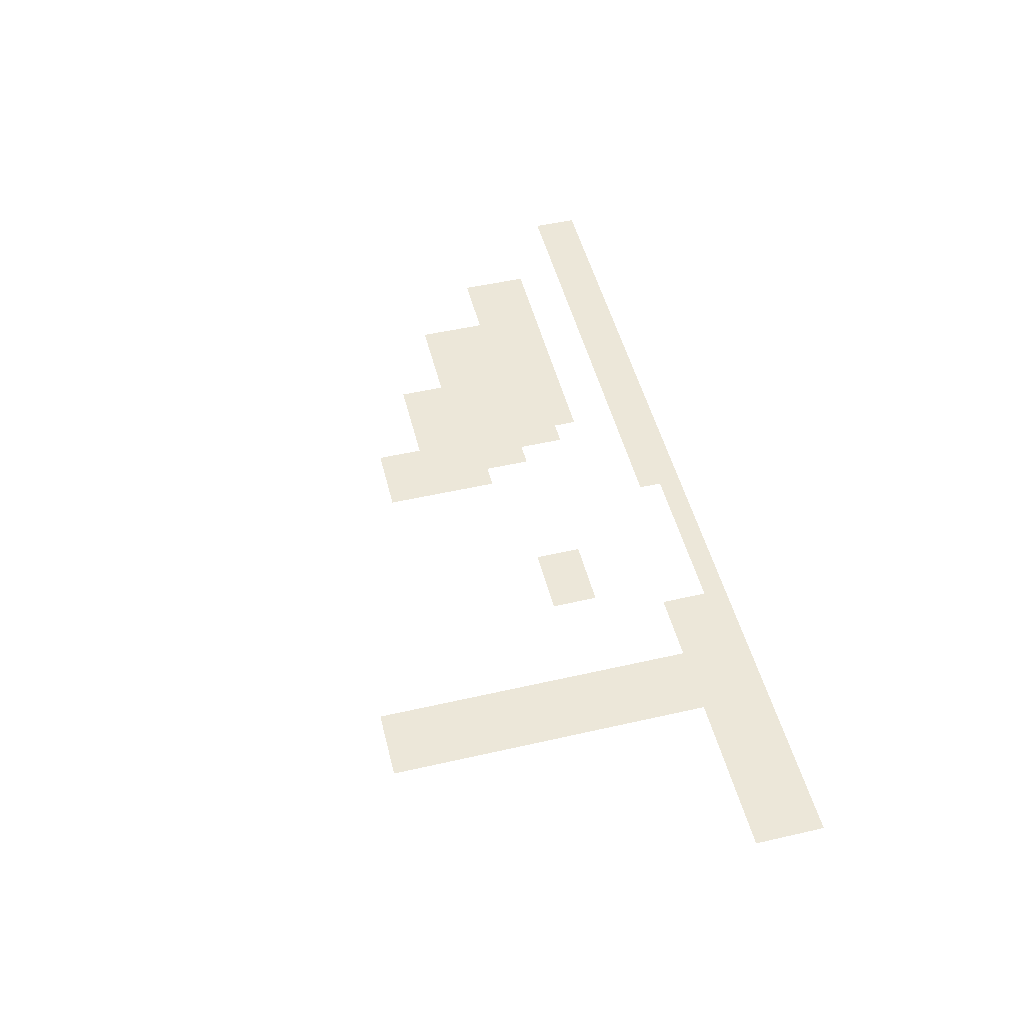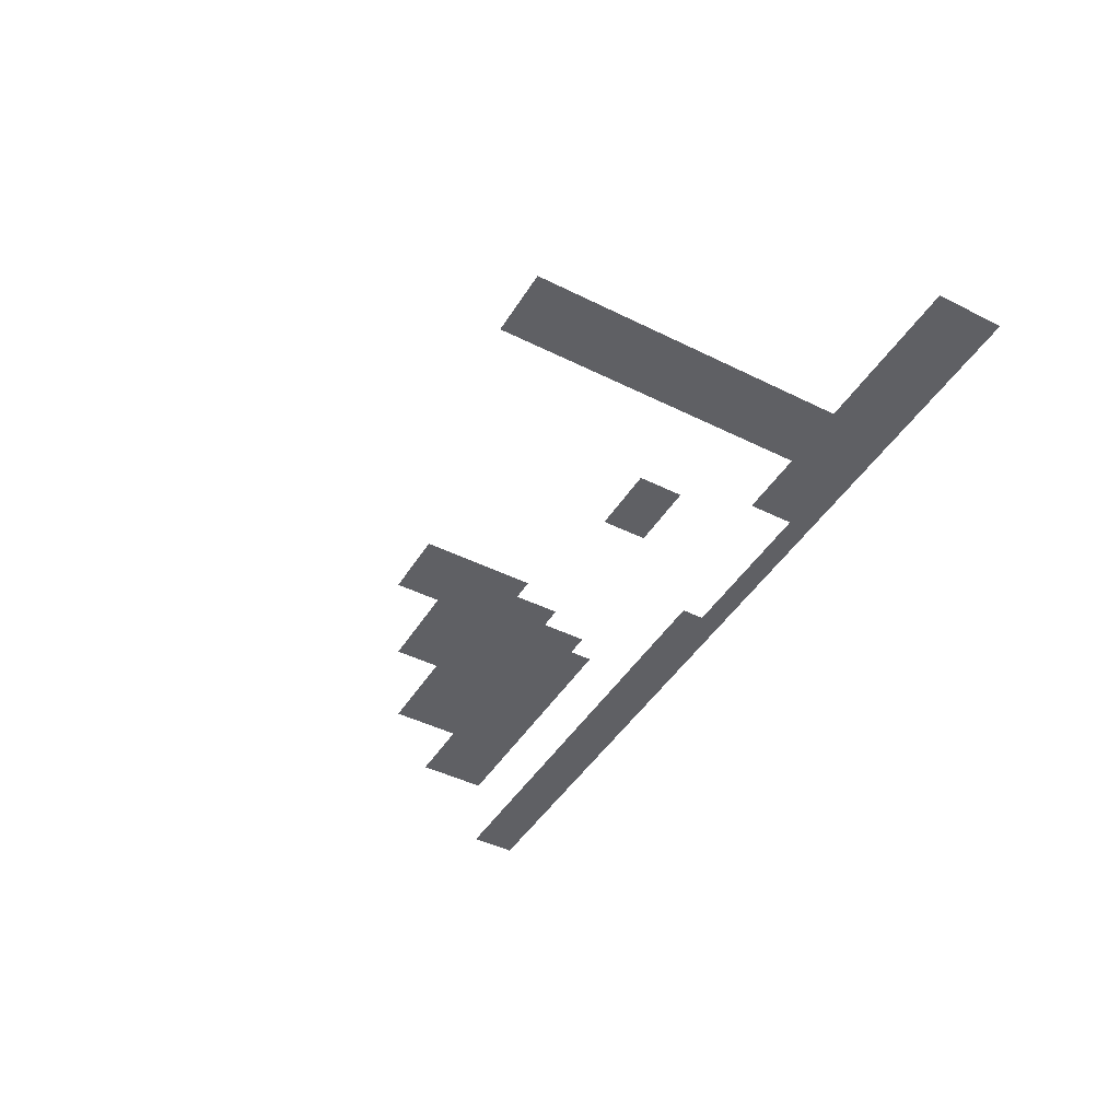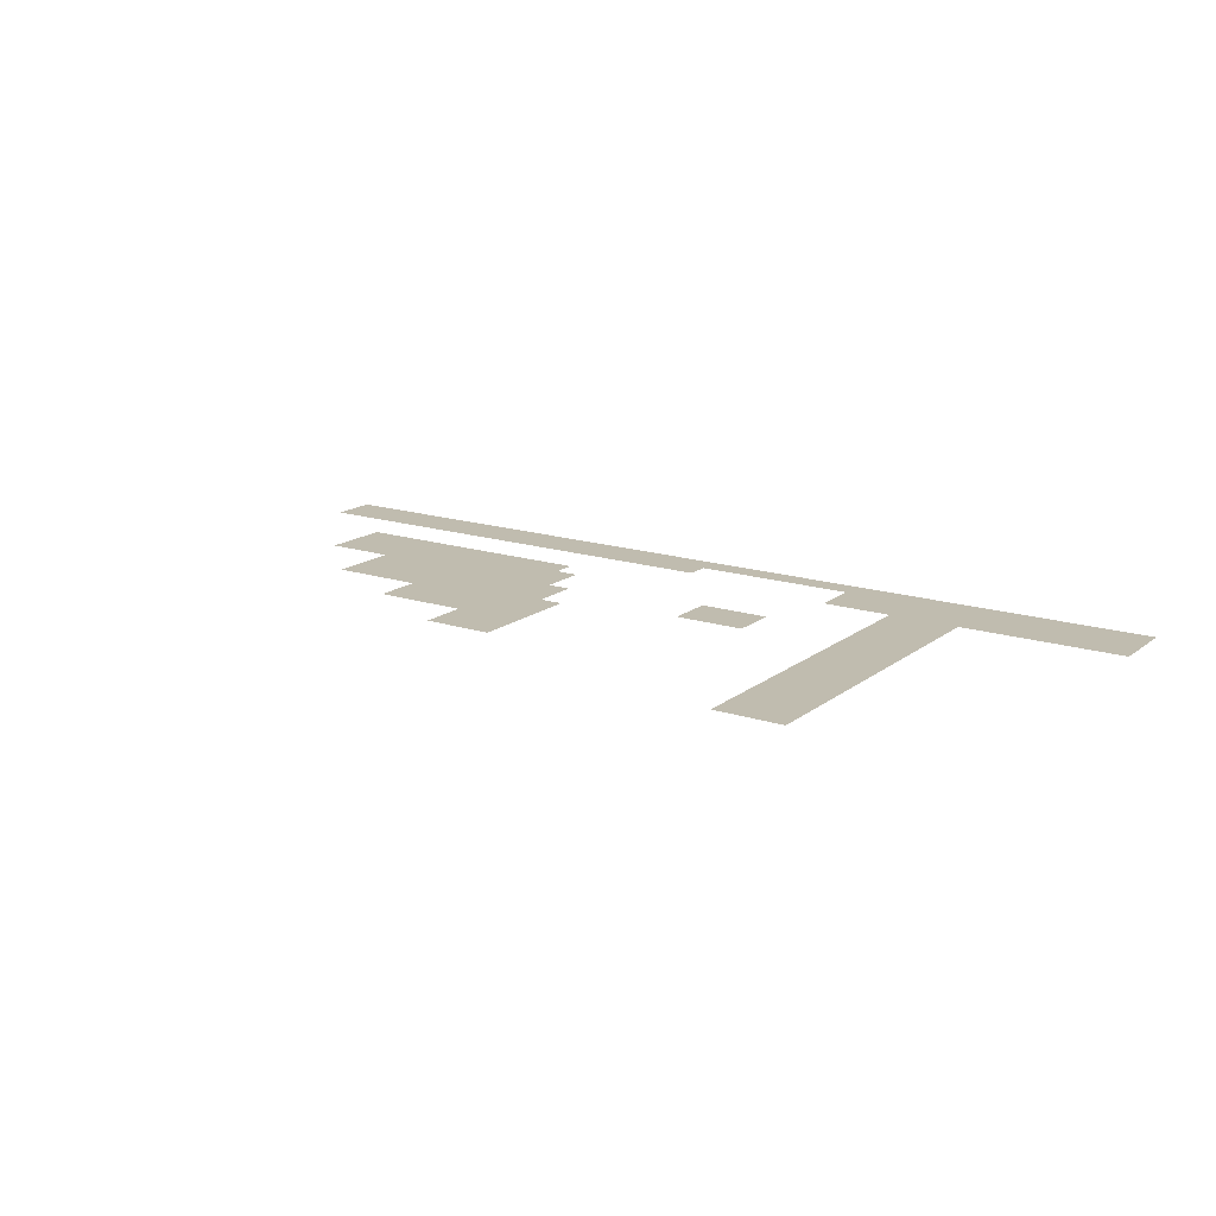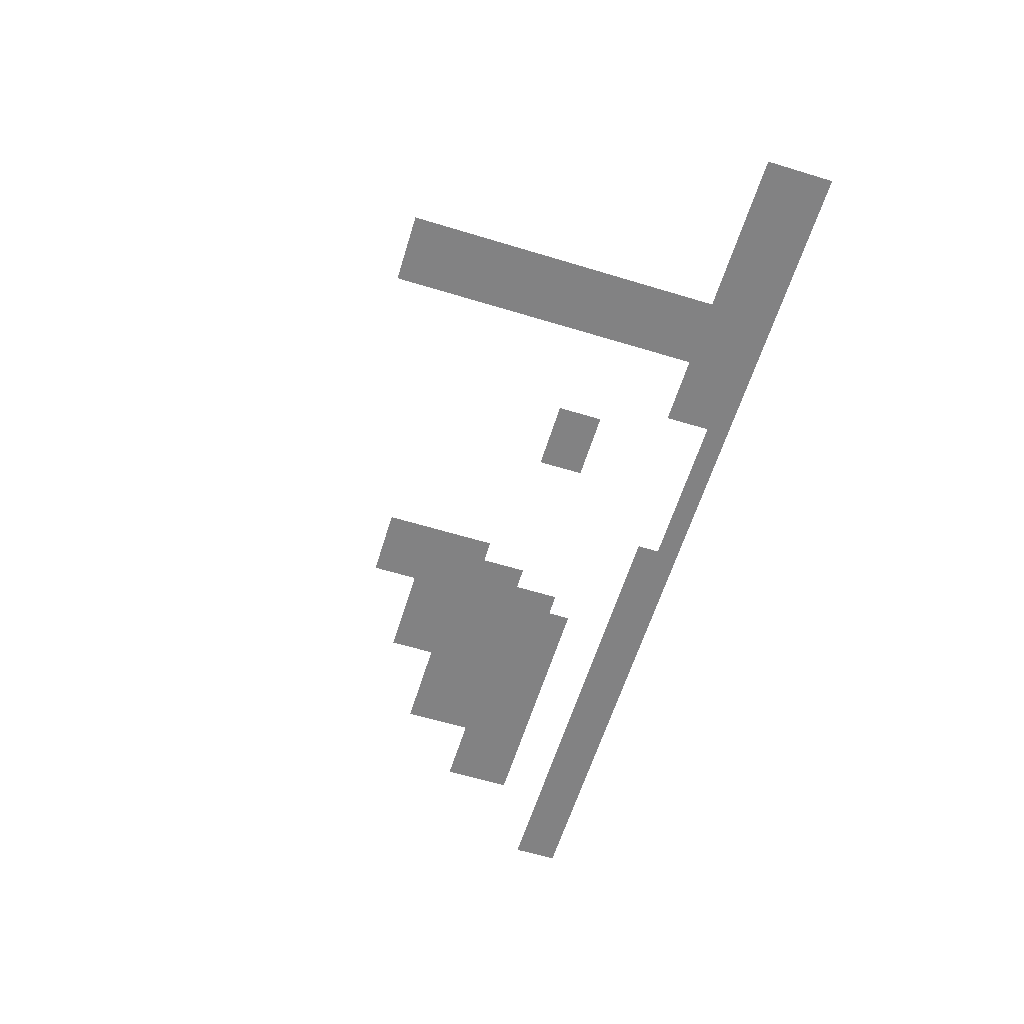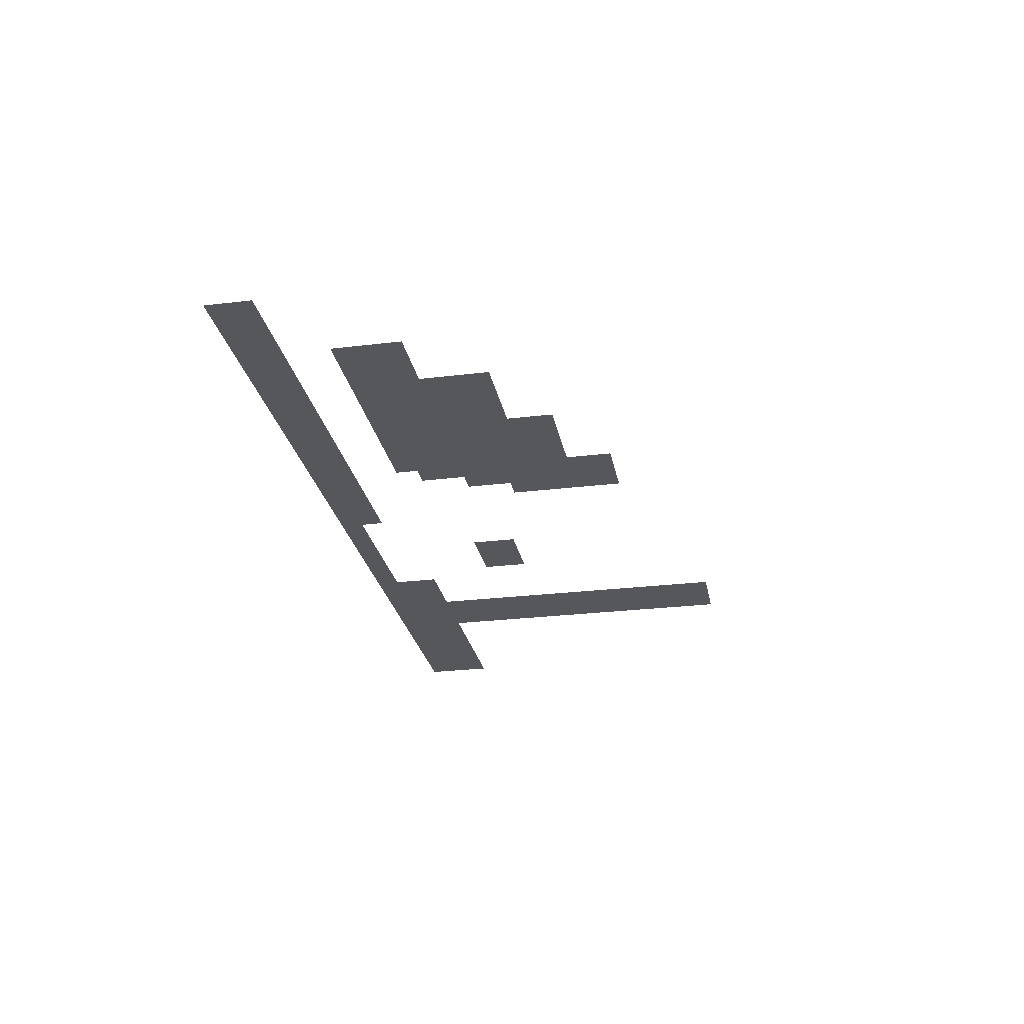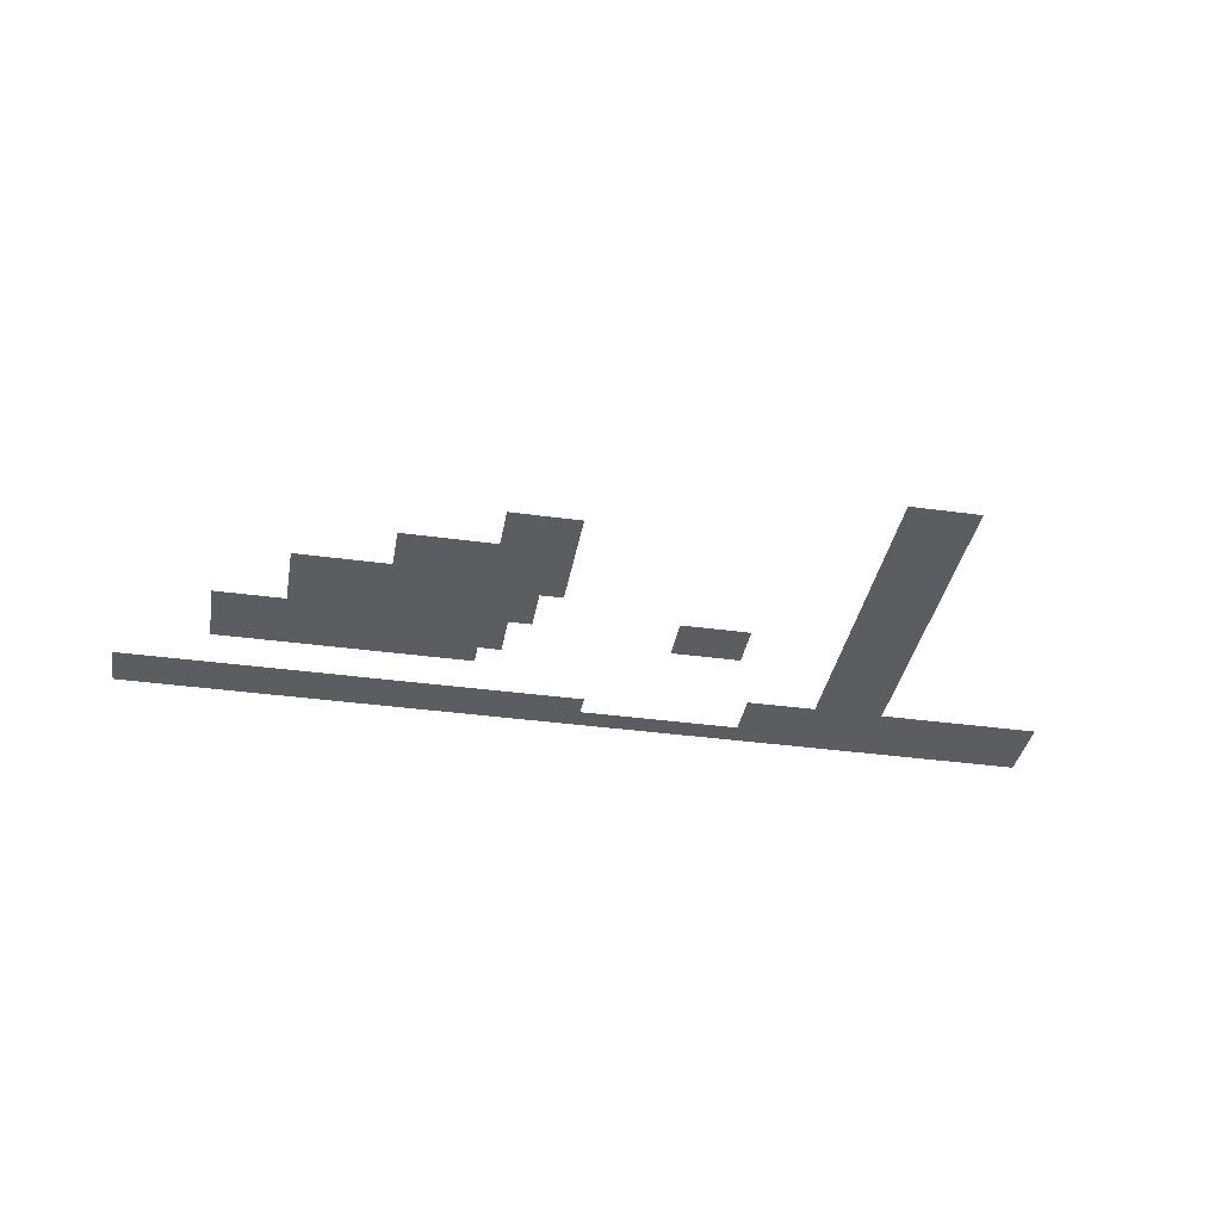
<metadata>
{"format":"obj","ext":"obj","renderer":"f3d","projection":"perspective","resolution":1024,"background":"white","views":[{"elev":50.1,"azim":-104.1,"up":"+Z"},{"elev":-44.9,"azim":-120.0,"up":"+Z"},{"elev":16.3,"azim":-146.2,"up":"+Z"},{"elev":-60.9,"azim":-107.2,"up":"+Z"},{"elev":-26.6,"azim":100.8,"up":"+Z"},{"elev":-36.8,"azim":169.9,"up":"+Z"}]}
</metadata>
<code>
v -9.6 -1.28 0
v -9.92 -1.28 0
v -9.92 -0.96 0
v -9.6 -0.96 0
v -10.24 -1.28 0
v -10.24 -0.96 0
v -10.56 -1.28 0
v -10.56 -0.96 0
v -9.6 -1.6 0
v -9.92 -1.6 0
v -10.24 -1.6 0
v -10.56 -1.6 0
v -9.6 -1.92 0
v -9.92 -1.92 0
v -10.24 -1.92 0
v -10.56 -1.92 0
v -4.8 -2.24 0
v -5.12 -2.24 0
v -5.12 -1.92 0
v -4.8 -1.92 0
v -5.44 -2.24 0
v -5.44 -1.92 0
v -5.76 -2.24 0
v -5.76 -1.92 0
v -9.6 -2.24 0
v -9.92 -2.24 0
v -10.24 -2.24 0
v -10.56 -2.24 0
v -4.8 -2.56 0
v -5.12 -2.56 0
v -5.44 -2.56 0
v -5.76 -2.56 0
v -9.6 -2.56 0
v -9.92 -2.56 0
v -10.24 -2.56 0
v -10.56 -2.56 0
v -3.52 -2.88 0
v -3.84 -2.88 0
v -3.84 -2.56 0
v -3.52 -2.56 0
v -4.16 -2.88 0
v -4.16 -2.56 0
v -4.48 -2.88 0
v -4.48 -2.56 0
v -4.8 -2.88 0
v -5.12 -2.88 0
v -5.44 -2.88 0
v -5.76 -2.88 0
v -9.6 -2.88 0
v -9.92 -2.88 0
v -10.24 -2.88 0
v -10.56 -2.88 0
v -3.52 -3.2 0
v -3.84 -3.2 0
v -4.16 -3.2 0
v -4.48 -3.2 0
v -4.8 -3.2 0
v -5.12 -3.2 0
v -5.44 -3.2 0
v -5.76 -3.2 0
v -9.6 -3.2 0
v -9.92 -3.2 0
v -10.24 -3.2 0
v -10.56 -3.2 0
v -2.24 -3.52 0
v -2.56 -3.52 0
v -2.56 -3.2 0
v -2.24 -3.2 0
v -2.88 -3.52 0
v -2.88 -3.2 0
v -3.2 -3.52 0
v -3.2 -3.2 0
v -3.52 -3.52 0
v -3.84 -3.52 0
v -4.16 -3.52 0
v -4.48 -3.52 0
v -4.8 -3.52 0
v -5.12 -3.52 0
v -5.44 -3.52 0
v -5.76 -3.52 0
v -9.6 -3.52 0
v -9.92 -3.52 0
v -10.24 -3.52 0
v -10.56 -3.52 0
v -2.24 -3.84 0
v -2.56 -3.84 0
v -2.88 -3.84 0
v -3.2 -3.84 0
v -3.52 -3.84 0
v -3.84 -3.84 0
v -4.16 -3.84 0
v -4.48 -3.84 0
v -4.8 -3.84 0
v -5.12 -3.84 0
v -5.44 -3.84 0
v -9.6 -3.84 0
v -9.92 -3.84 0
v -10.24 -3.84 0
v -10.56 -3.84 0
v -2.24 -4.16 0
v -2.56 -4.16 0
v -2.88 -4.16 0
v -3.2 -4.16 0
v -3.52 -4.16 0
v -3.84 -4.16 0
v -4.16 -4.16 0
v -4.48 -4.16 0
v -4.8 -4.16 0
v -5.12 -4.16 0
v -5.44 -4.16 0
v -7.36 -4.16 0
v -7.68 -4.16 0
v -7.68 -3.84 0
v -7.36 -3.84 0
v -8 -4.16 0
v -8 -3.84 0
v -8.32 -4.16 0
v -8.32 -3.84 0
v -9.6 -4.16 0
v -9.92 -4.16 0
v -10.24 -4.16 0
v -10.56 -4.16 0
v -1.28 -4.48 0
v -1.6 -4.48 0
v -1.6 -4.16 0
v -1.28 -4.16 0
v -1.92 -4.48 0
v -1.92 -4.16 0
v -2.24 -4.48 0
v -2.56 -4.48 0
v -2.88 -4.48 0
v -3.2 -4.48 0
v -3.52 -4.48 0
v -3.84 -4.48 0
v -4.16 -4.48 0
v -4.48 -4.48 0
v -4.8 -4.48 0
v -5.12 -4.48 0
v -7.36 -4.48 0
v -7.68 -4.48 0
v -8 -4.48 0
v -8.32 -4.48 0
v -9.6 -4.48 0
v -9.92 -4.48 0
v -10.24 -4.48 0
v -10.56 -4.48 0
v -1.28 -4.8 0
v -1.6 -4.8 0
v -1.92 -4.8 0
v -2.24 -4.8 0
v -2.56 -4.8 0
v -2.88 -4.8 0
v -3.2 -4.8 0
v -3.52 -4.8 0
v -3.84 -4.8 0
v -4.16 -4.8 0
v -4.48 -4.8 0
v -4.8 -4.8 0
v -5.12 -4.8 0
v -9.6 -4.8 0
v -9.92 -4.8 0
v -10.24 -4.8 0
v -10.56 -4.8 0
v -1.28 -5.12 0
v -1.6 -5.12 0
v -1.92 -5.12 0
v -2.24 -5.12 0
v -2.56 -5.12 0
v -2.88 -5.12 0
v -3.2 -5.12 0
v -3.52 -5.12 0
v -3.84 -5.12 0
v -4.16 -5.12 0
v -4.48 -5.12 0
v -4.8 -5.12 0
v -9.6 -5.12 0
v -9.92 -5.12 0
v -10.24 -5.12 0
v -10.56 -5.12 0
v -9.6 -5.44 0
v -9.92 -5.44 0
v -10.24 -5.44 0
v -10.56 -5.44 0
v -8.64 -5.76 0
v -8.96 -5.76 0
v -8.96 -5.44 0
v -8.64 -5.44 0
v -9.28 -5.76 0
v -9.28 -5.44 0
v -9.6 -5.76 0
v -9.92 -5.76 0
v -10.24 -5.76 0
v -10.56 -5.76 0
v -10.88 -5.76 0
v -10.88 -5.44 0
v -11.2 -5.76 0
v -11.2 -5.44 0
v -11.52 -5.76 0
v -11.52 -5.44 0
v -11.84 -5.76 0
v -11.84 -5.44 0
v -12.16 -5.76 0
v -12.16 -5.44 0
v -12.48 -5.76 0
v -12.48 -5.44 0
v -12.8 -5.76 0
v -12.8 -5.44 0
v 0 -6.08 0
v -0.32 -6.08 0
v -0.32 -5.76 0
v 0 -5.76 0
v -0.64 -6.08 0
v -0.64 -5.76 0
v -0.96 -6.08 0
v -0.96 -5.76 0
v -1.28 -6.08 0
v -1.28 -5.76 0
v -1.6 -6.08 0
v -1.6 -5.76 0
v -1.92 -6.08 0
v -1.92 -5.76 0
v -2.24 -6.08 0
v -2.24 -5.76 0
v -2.56 -6.08 0
v -2.56 -5.76 0
v -2.88 -6.08 0
v -2.88 -5.76 0
v -3.2 -6.08 0
v -3.2 -5.76 0
v -3.52 -6.08 0
v -3.52 -5.76 0
v -3.84 -6.08 0
v -3.84 -5.76 0
v -4.16 -6.08 0
v -4.16 -5.76 0
v -4.48 -6.08 0
v -4.48 -5.76 0
v -4.8 -6.08 0
v -4.8 -5.76 0
v -5.12 -6.08 0
v -5.12 -5.76 0
v -5.44 -6.08 0
v -5.44 -5.76 0
v -5.76 -6.08 0
v -5.76 -5.76 0
v -6.08 -6.08 0
v -6.08 -5.76 0
v -6.4 -6.08 0
v -6.4 -5.76 0
v -8.64 -6.08 0
v -8.96 -6.08 0
v -9.28 -6.08 0
v -9.6 -6.08 0
v -9.92 -6.08 0
v -10.24 -6.08 0
v -10.56 -6.08 0
v -10.88 -6.08 0
v -11.2 -6.08 0
v -11.52 -6.08 0
v -11.84 -6.08 0
v -12.16 -6.08 0
v -12.48 -6.08 0
v -12.8 -6.08 0
v 0 -6.4 0
v -0.32 -6.4 0
v -0.64 -6.4 0
v -0.96 -6.4 0
v -1.28 -6.4 0
v -1.6 -6.4 0
v -1.92 -6.4 0
v -2.24 -6.4 0
v -2.56 -6.4 0
v -2.88 -6.4 0
v -3.2 -6.4 0
v -3.52 -6.4 0
v -3.84 -6.4 0
v -4.16 -6.4 0
v -4.48 -6.4 0
v -4.8 -6.4 0
v -5.12 -6.4 0
v -5.44 -6.4 0
v -5.76 -6.4 0
v -6.08 -6.4 0
v -6.4 -6.4 0
v -6.72 -6.4 0
v -6.72 -6.08 0
v -7.04 -6.4 0
v -7.04 -6.08 0
v -7.36 -6.4 0
v -7.36 -6.08 0
v -7.68 -6.4 0
v -7.68 -6.08 0
v -8 -6.4 0
v -8 -6.08 0
v -8.32 -6.4 0
v -8.32 -6.08 0
v -8.64 -6.4 0
v -8.96 -6.4 0
v -9.28 -6.4 0
v -9.6 -6.4 0
v -9.92 -6.4 0
v -10.24 -6.4 0
v -10.56 -6.4 0
v -10.88 -6.4 0
v -11.2 -6.4 0
v -11.52 -6.4 0
v -11.84 -6.4 0
v -12.16 -6.4 0
v -12.48 -6.4 0
v -12.8 -6.4 0
g mesh_0001
f 1 2 3 4
f 2 5 6 3
f 5 7 8 6
f 9 10 2 1
f 10 11 5 2
f 11 12 7 5
f 13 14 10 9
f 14 15 11 10
f 15 16 12 11
f 17 18 19 20
f 18 21 22 19
f 21 23 24 22
f 25 26 14 13
f 26 27 15 14
f 27 28 16 15
f 29 30 18 17
f 30 31 21 18
f 31 32 23 21
f 33 34 26 25
f 34 35 27 26
f 35 36 28 27
f 37 38 39 40
f 38 41 42 39
f 41 43 44 42
f 43 45 29 44
f 45 46 30 29
f 46 47 31 30
f 47 48 32 31
f 49 50 34 33
f 50 51 35 34
f 51 52 36 35
f 53 54 38 37
f 54 55 41 38
f 55 56 43 41
f 56 57 45 43
f 57 58 46 45
f 58 59 47 46
f 59 60 48 47
f 61 62 50 49
f 62 63 51 50
f 63 64 52 51
f 65 66 67 68
f 66 69 70 67
f 69 71 72 70
f 71 73 53 72
f 73 74 54 53
f 74 75 55 54
f 75 76 56 55
f 76 77 57 56
f 77 78 58 57
f 78 79 59 58
f 79 80 60 59
f 81 82 62 61
f 82 83 63 62
f 83 84 64 63
f 85 86 66 65
f 86 87 69 66
f 87 88 71 69
f 88 89 73 71
f 89 90 74 73
f 90 91 75 74
f 91 92 76 75
f 92 93 77 76
f 93 94 78 77
f 94 95 79 78
f 96 97 82 81
f 97 98 83 82
f 98 99 84 83
f 100 101 86 85
f 101 102 87 86
f 102 103 88 87
f 103 104 89 88
f 104 105 90 89
f 105 106 91 90
f 106 107 92 91
f 107 108 93 92
f 108 109 94 93
f 109 110 95 94
f 111 112 113 114
f 112 115 116 113
f 115 117 118 116
f 119 120 97 96
f 120 121 98 97
f 121 122 99 98
f 123 124 125 126
f 124 127 128 125
f 127 129 100 128
f 129 130 101 100
f 130 131 102 101
f 131 132 103 102
f 132 133 104 103
f 133 134 105 104
f 134 135 106 105
f 135 136 107 106
f 136 137 108 107
f 137 138 109 108
f 139 140 112 111
f 140 141 115 112
f 141 142 117 115
f 143 144 120 119
f 144 145 121 120
f 145 146 122 121
f 147 148 124 123
f 148 149 127 124
f 149 150 129 127
f 150 151 130 129
f 151 152 131 130
f 152 153 132 131
f 153 154 133 132
f 154 155 134 133
f 155 156 135 134
f 156 157 136 135
f 157 158 137 136
f 158 159 138 137
f 160 161 144 143
f 161 162 145 144
f 162 163 146 145
f 164 165 148 147
f 165 166 149 148
f 166 167 150 149
f 167 168 151 150
f 168 169 152 151
f 169 170 153 152
f 170 171 154 153
f 171 172 155 154
f 172 173 156 155
f 173 174 157 156
f 174 175 158 157
f 176 177 161 160
f 177 178 162 161
f 178 179 163 162
f 180 181 177 176
f 181 182 178 177
f 182 183 179 178
f 184 185 186 187
f 185 188 189 186
f 188 190 180 189
f 190 191 181 180
f 191 192 182 181
f 192 193 183 182
f 193 194 195 183
f 194 196 197 195
f 196 198 199 197
f 198 200 201 199
f 200 202 203 201
f 202 204 205 203
f 204 206 207 205
f 208 209 210 211
f 209 212 213 210
f 212 214 215 213
f 214 216 217 215
f 216 218 219 217
f 218 220 221 219
f 220 222 223 221
f 222 224 225 223
f 224 226 227 225
f 226 228 229 227
f 228 230 231 229
f 230 232 233 231
f 232 234 235 233
f 234 236 237 235
f 236 238 239 237
f 238 240 241 239
f 240 242 243 241
f 242 244 245 243
f 244 246 247 245
f 246 248 249 247
f 250 251 185 184
f 251 252 188 185
f 252 253 190 188
f 253 254 191 190
f 254 255 192 191
f 255 256 193 192
f 256 257 194 193
f 257 258 196 194
f 258 259 198 196
f 259 260 200 198
f 260 261 202 200
f 261 262 204 202
f 262 263 206 204
f 264 265 209 208
f 265 266 212 209
f 266 267 214 212
f 267 268 216 214
f 268 269 218 216
f 269 270 220 218
f 270 271 222 220
f 271 272 224 222
f 272 273 226 224
f 273 274 228 226
f 274 275 230 228
f 275 276 232 230
f 276 277 234 232
f 277 278 236 234
f 278 279 238 236
f 279 280 240 238
f 280 281 242 240
f 281 282 244 242
f 282 283 246 244
f 283 284 248 246
f 284 285 286 248
f 285 287 288 286
f 287 289 290 288
f 289 291 292 290
f 291 293 294 292
f 293 295 296 294
f 295 297 250 296
f 297 298 251 250
f 298 299 252 251
f 299 300 253 252
f 300 301 254 253
f 301 302 255 254
f 302 303 256 255
f 303 304 257 256
f 304 305 258 257
f 305 306 259 258
f 306 307 260 259
f 307 308 261 260
f 308 309 262 261
f 309 310 263 262
g mesh_0002
f 15 16 12 11
f 25 26 14 13
f 27 28 16 15
f 31 32 23 21
f 33 34 26 25
f 46 47 31 30
f 47 48 32 31
f 49 50 34 33
f 50 51 35 34
f 57 58 46 45
f 58 59 47 46
f 62 63 51 50
f 76 77 57 56
f 77 78 58 57
f 82 83 63 62
f 91 92 76 75
f 92 93 77 76
f 97 98 83 82
f 106 107 92 91
f 119 120 97 96
f 120 121 98 97
f 121 122 99 98
f 134 135 106 105
f 135 136 107 106
f 143 144 120 119
f 144 145 121 120
f 145 146 122 121
f 154 155 134 133
f 155 156 135 134
f 161 162 145 144
f 171 172 155 154
f 177 178 162 161
f 181 182 178 177
f 191 192 182 181
f 192 193 183 182
f 236 238 239 237
f 255 256 193 192
f 256 257 194 193
f 260 261 202 200
f 271 272 224 222
f 278 279 238 236
f 303 304 257 256
f 307 308 261 260

</code>
